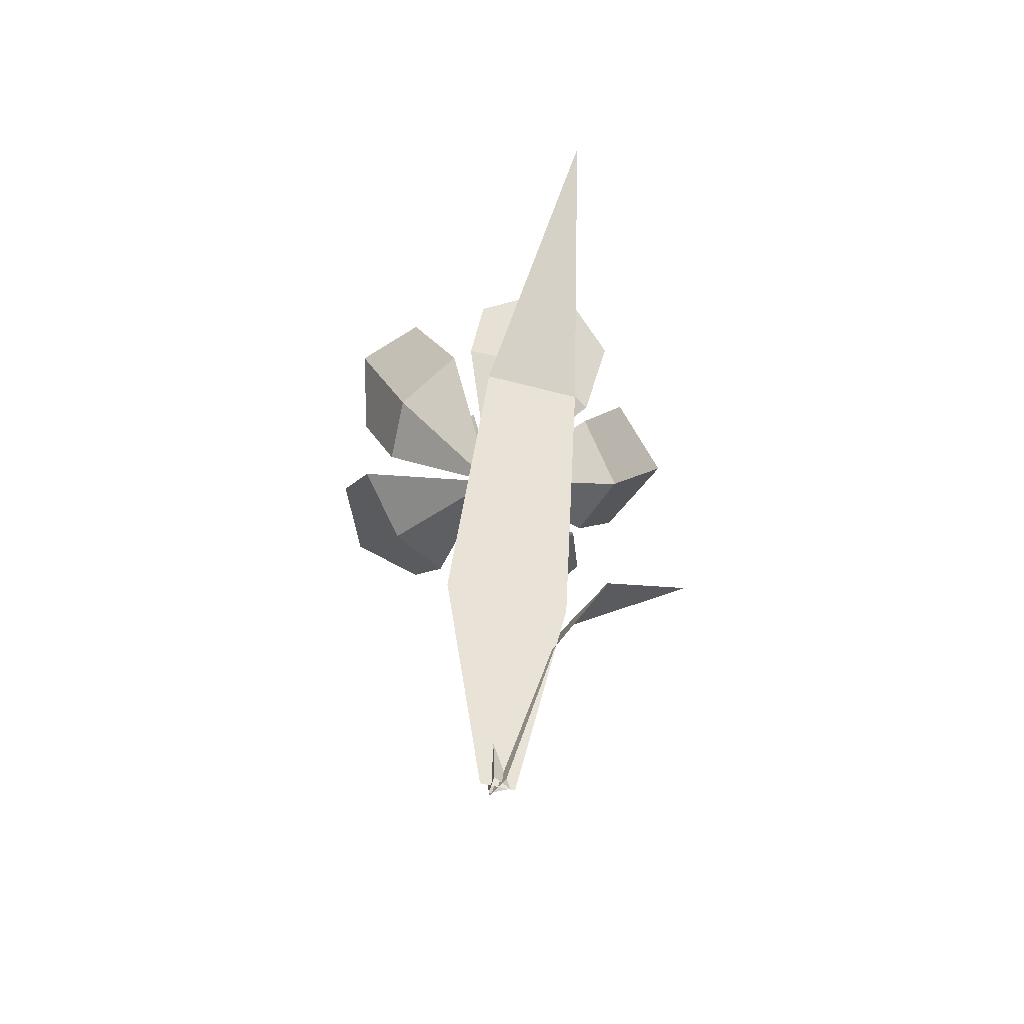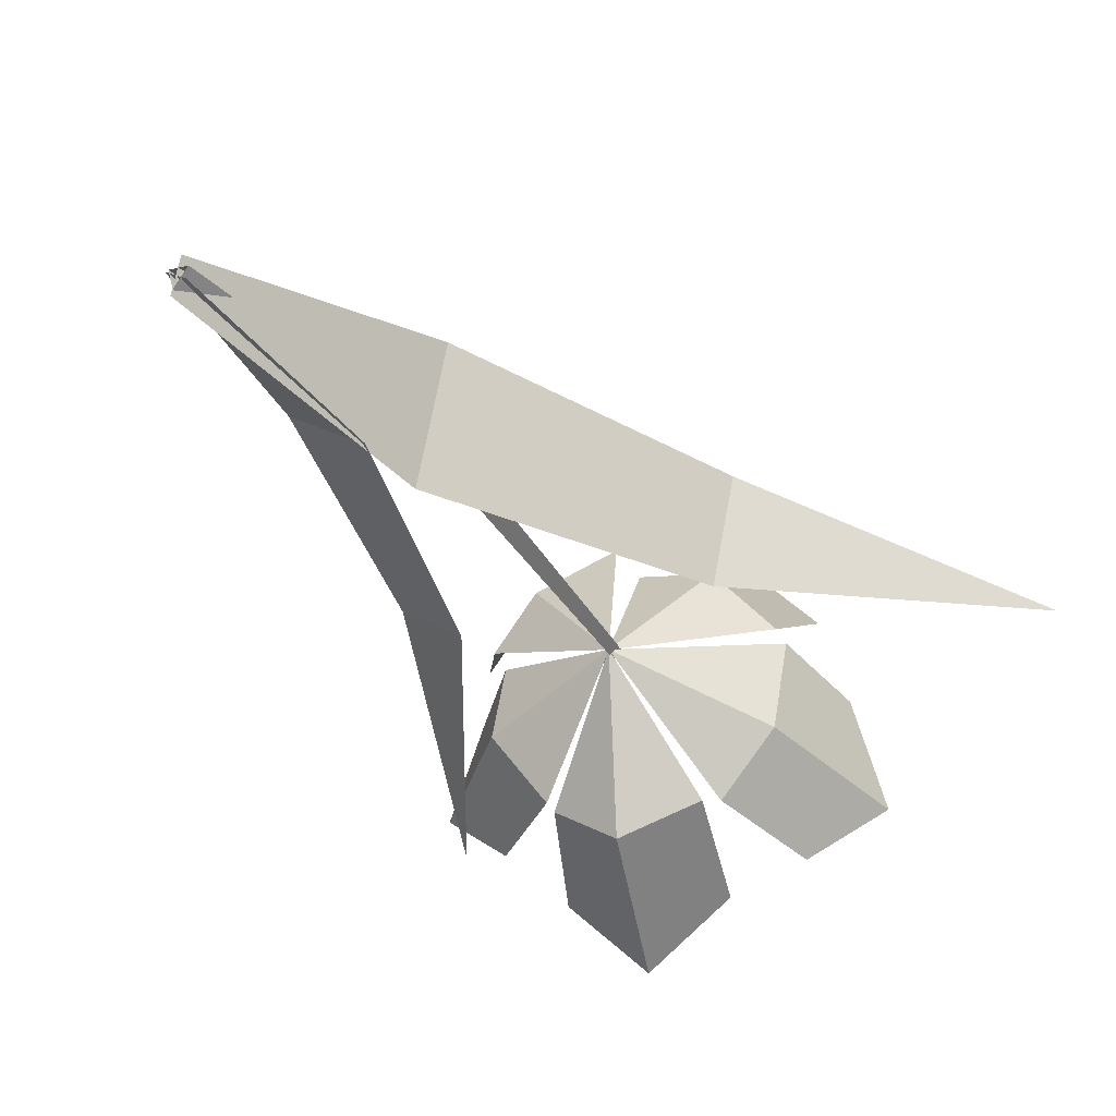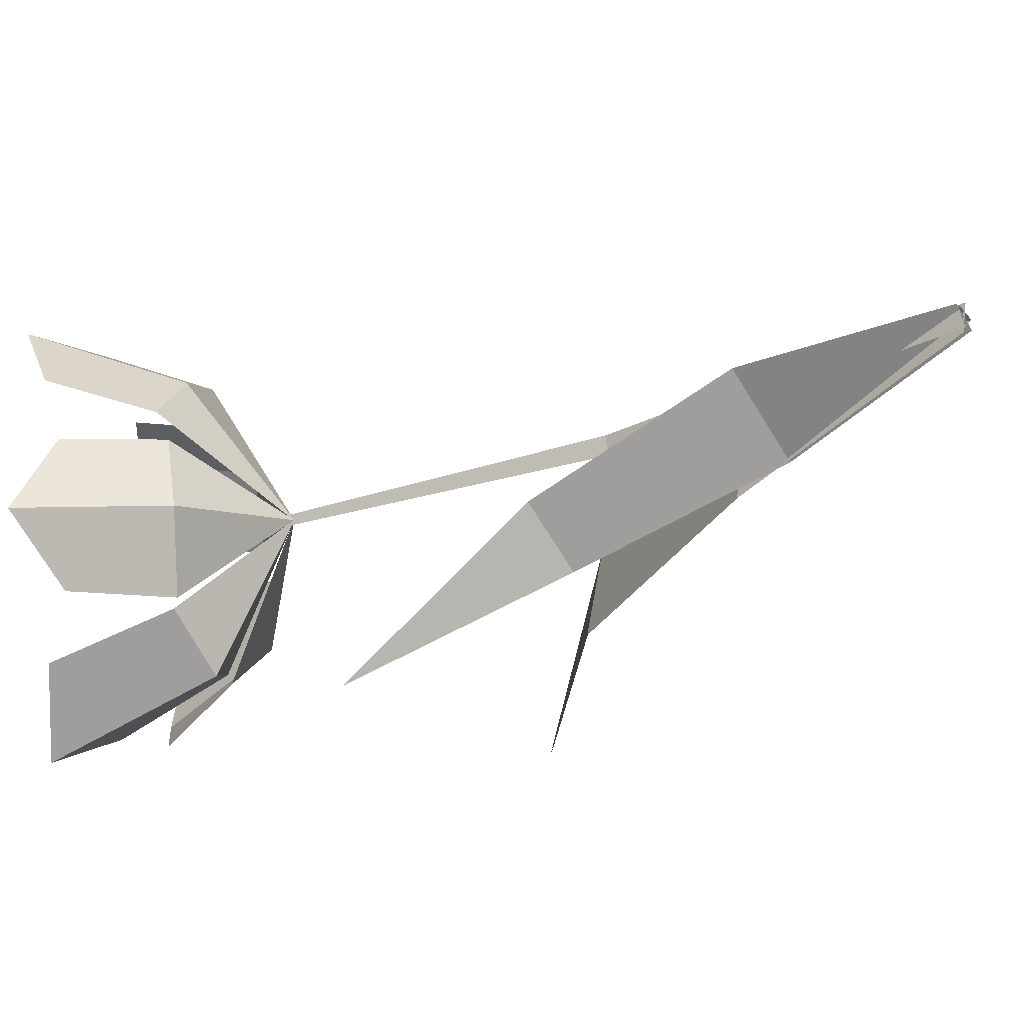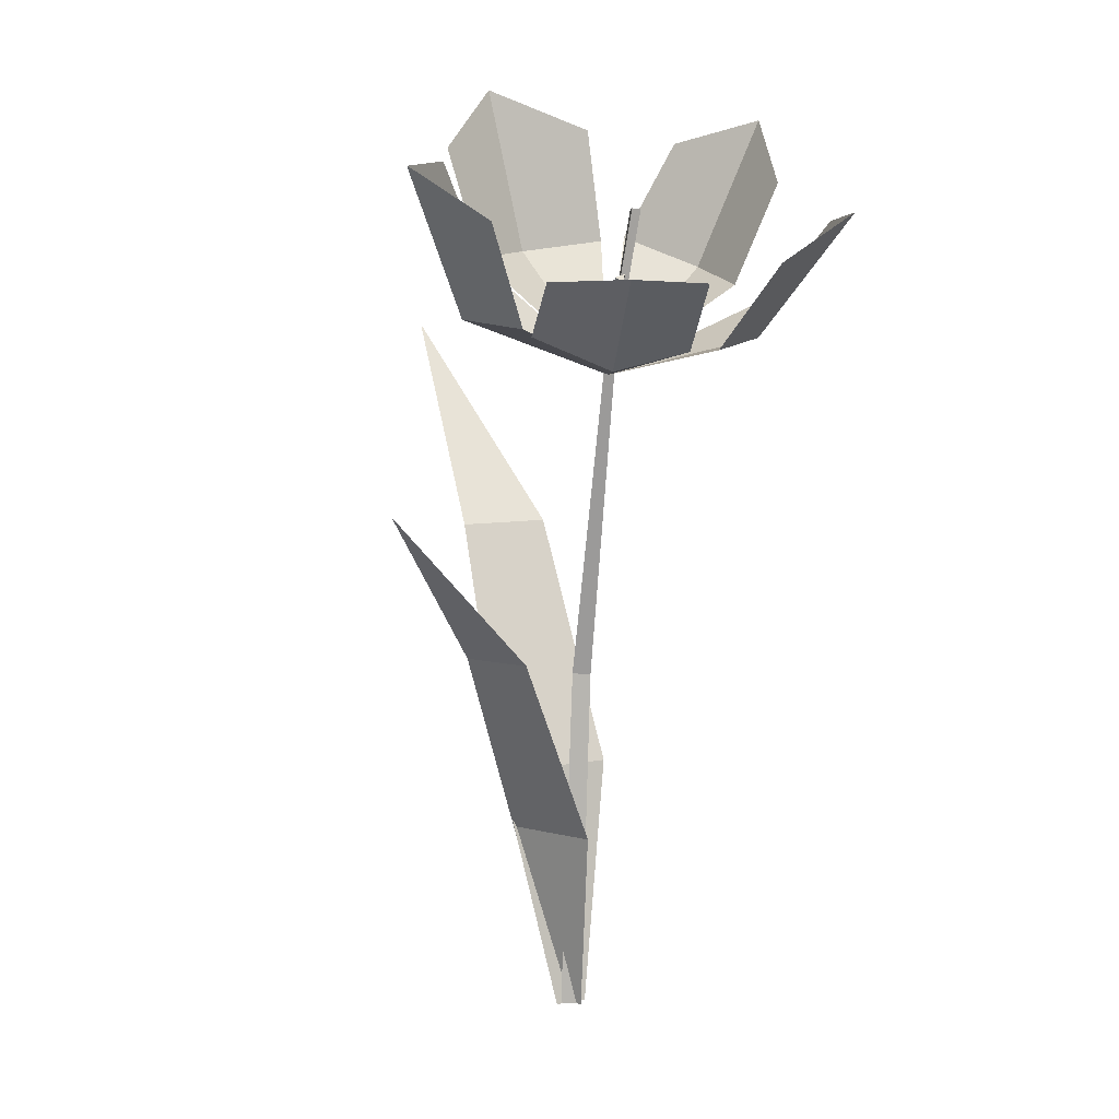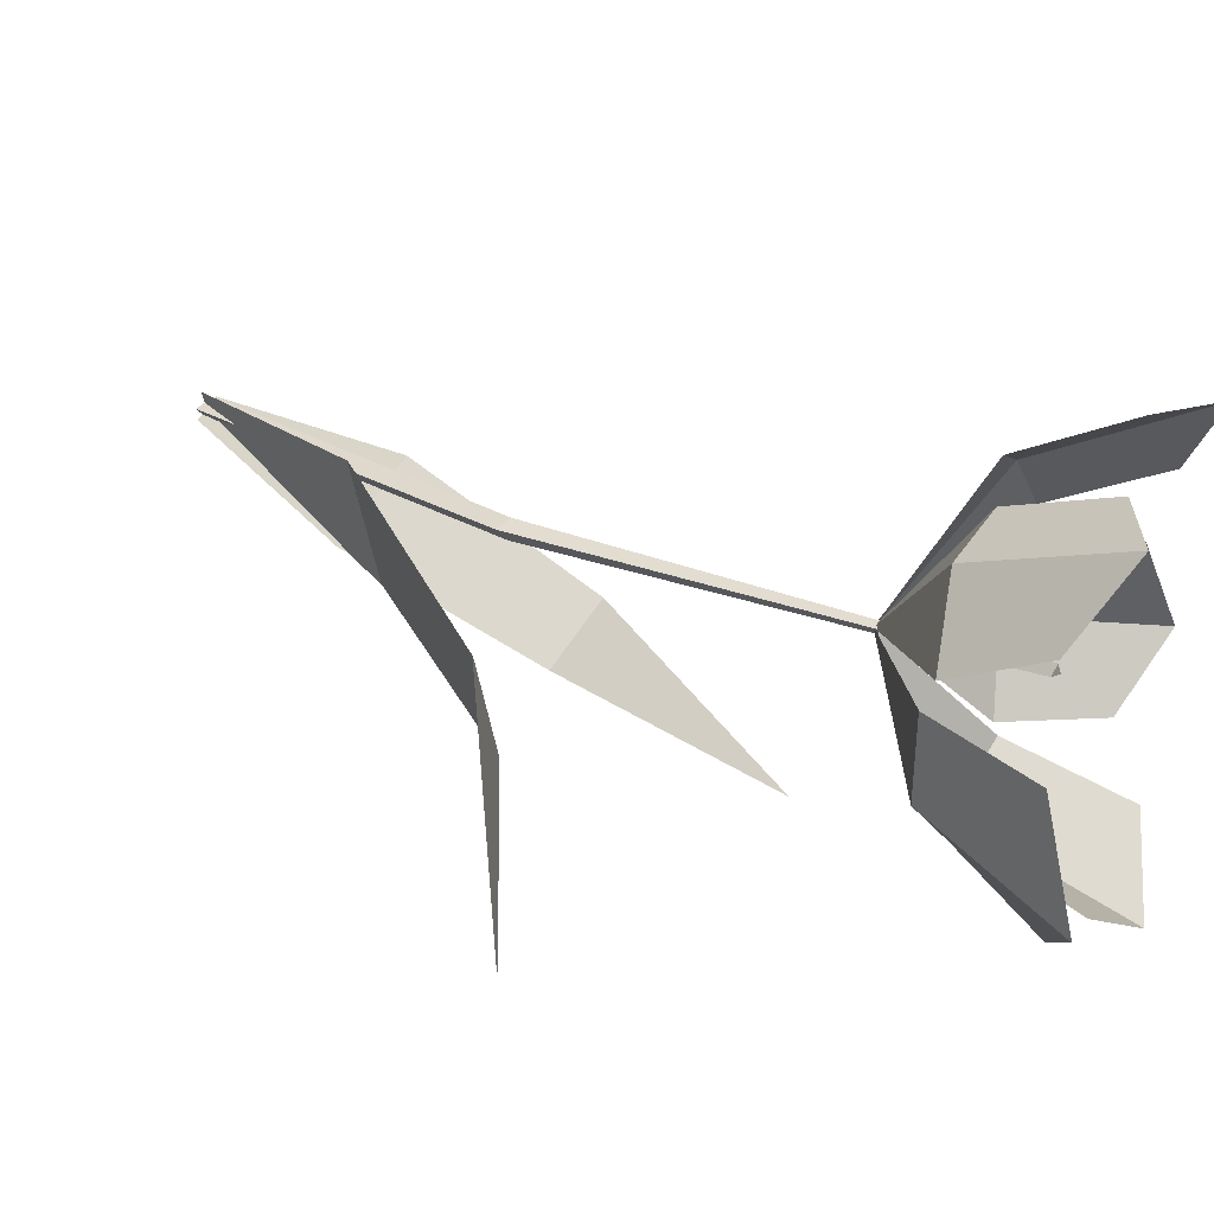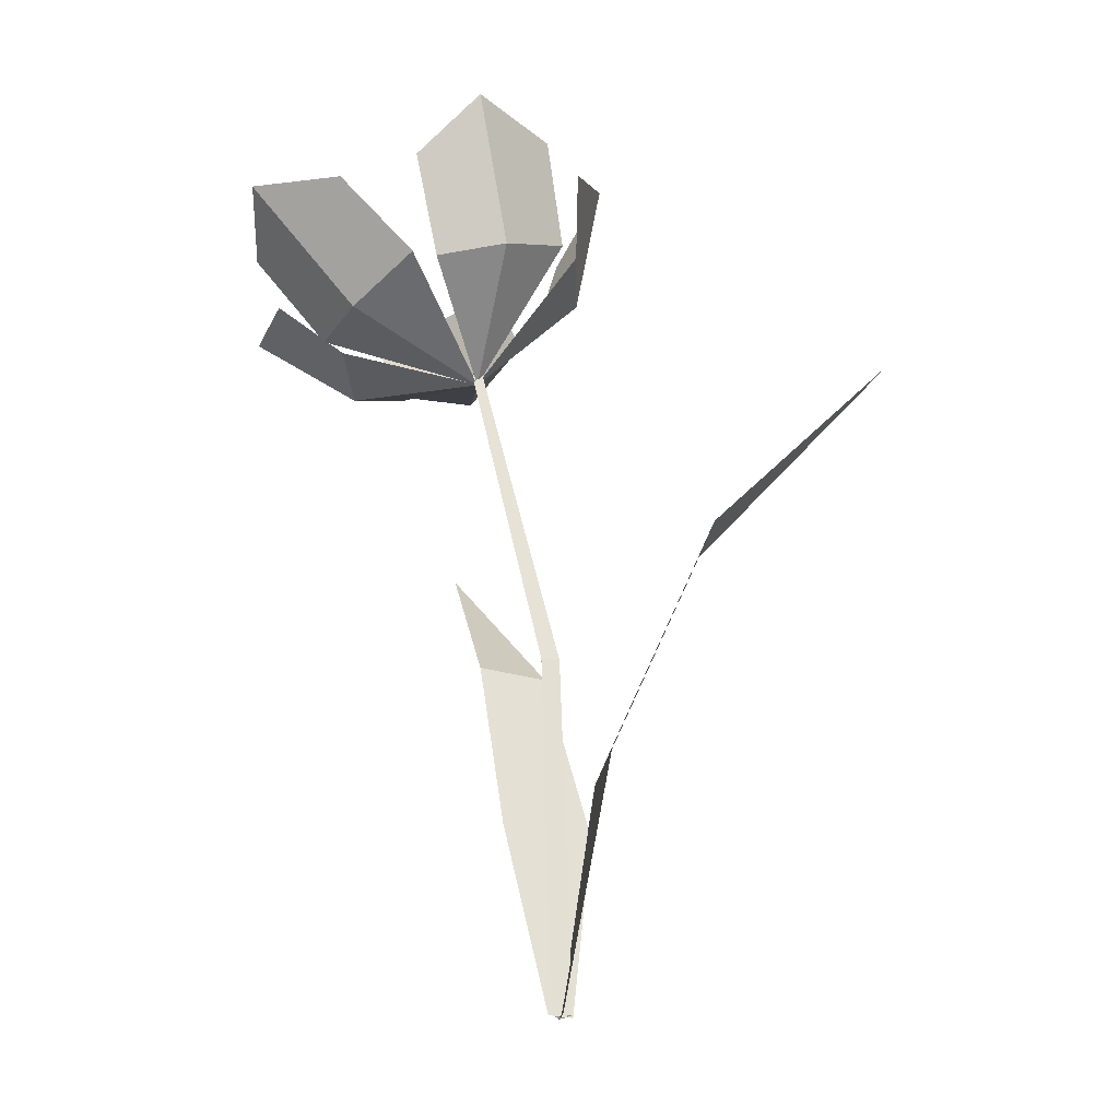
<metadata>
{"format":"obj","ext":"obj","renderer":"f3d","projection":"perspective","resolution":1024,"background":"white","views":[{"elev":-56.7,"azim":87.7,"up":"+Y"},{"elev":-30.0,"azim":36.0,"up":"+Z"},{"elev":-29.7,"azim":-50.8,"up":"+Z"},{"elev":8.1,"azim":-107.3,"up":"+Y"},{"elev":29.1,"azim":133.9,"up":"+Z"},{"elev":-23.1,"azim":7.1,"up":"+Y"}]}
</metadata>
<code>
g Flower_f_TwoS_10
v -0.006137 9.2e-05 0.004276
v 0.006137 -9.2e-05 -0.004274
v -0.08382 0.3086 -0.127
v -0.05322 0.2182 -0.04351
v -0.03215 0.1089 7.1e-05
v 0.01341 0.1082 -0.03166
v -0.01795 0.2176 -0.06807
v -0.002286 0.00012 -0.009413
v 0.002287 -0.00012 0.009417
v 0.1926 0.3998 -0.04169
v 0.07749 0.2826 -0.04387
v 0.01498 0.1411 -0.03885
v 0.03196 0.1402 0.03104
v 0.09063 0.2819 0.01023
v -0.006305 4.3e-05 0.004036
v 0.005969 -0.000142 -0.004514
v -0.08394 0.3084 -0.1272
v -0.05336 0.218 -0.04371
v -0.03231 0.1088 -0.000161
v 0.01324 0.1081 -0.0319
v -0.0181 0.2175 -0.06828
v -0.002002 7e-05 -0.009483
v 0.002571 -0.000169 0.009347
v 0.1929 0.3996 -0.04175
v 0.07773 0.2824 -0.04393
v 0.01526 0.141 -0.03892
v 0.03223 0.1401 0.03097
v 0.09087 0.2818 0.01017
v -0.00113 0 -0.006648
v -0.05132 0.3878 0.003282
v 0.006912 0 0.002003
v -0.04675 0.3876 0.008169
v -0.004601 0 0.004642
v -0.0523 0.3855 0.008963
v -0.007124 0.203 -0.001478
v 0.000105 0.2021 0.006562
v -0.009978 0.2023 0.008732
v -0.05108 0.3877 0.00419
v -0.0494 0.3865 0.009384
v -0.04587 0.3858 0.005067
v -0.05663 0.4733 0.01724
v -0.05447 0.4729 0.02312
v -0.05047 0.4727 0.01829
v -0.05377 0.3842 0.007799
v -0.05092 0.3876 0.009794
v -0.05014 0.3861 0.005196
v -0.09786 0.4338 -0.002099
v -0.09467 0.4377 0.000132
v -0.09379 0.4361 -0.005011
v -0.1366 0.4658 -0.08607
v -0.05466 0.498 -0.09003
v -0.1051 0.4095 -0.06027
v -0.03394 0.441 -0.06117
v -0.1049 0.4942 -0.1223
v -0.06872 0.4135 -0.08364
v -0.04983 0.381 0.005943
v -0.000259 0.5106 0.06247
v -0.07273 0.4873 0.0973
v 0.005163 0.4568 0.0336
v -0.06341 0.4308 0.07592
v -0.03503 0.5231 0.1008
v -0.02336 0.4402 0.06885
v -0.04986 0.381 0.005774
v -0.01234 0.5068 -0.07647
v 0.01249 0.5182 0.01373
v -0.02551 0.4459 -0.06186
v 0.01213 0.4548 0.02183
v 0.01963 0.5405 -0.04358
v 0.006291 0.4491 -0.02766
v -0.04992 0.381 0.005863
v -0.1706 0.4343 0.01992
v -0.156 0.4352 -0.06251
v -0.1286 0.3975 0.02524
v -0.1071 0.4054 -0.05603
v -0.1961 0.4371 -0.03124
v -0.13 0.3878 -0.01841
v -0.04976 0.3811 0.00586
v -0.1143 0.4662 0.1114
v -0.1753 0.4446 0.05787
v -0.07427 0.4244 0.0932
v -0.1371 0.3986 0.03853
v -0.169 0.4704 0.1006
v -0.1131 0.4036 0.07019
v -0.04977 0.381 0.005785
v -0.1367 0.4657 -0.08623
v -0.05454 0.498 -0.0902
v -0.1052 0.4093 -0.06039
v -0.0338 0.4409 -0.06131
v -0.1049 0.4941 -0.1224
v -0.06867 0.4134 -0.08379
v -0.04975 0.3808 0.005862
v -0.000101 0.5106 0.0626
v -0.07268 0.4872 0.09749
v 0.005324 0.4567 0.0337
v -0.06335 0.4307 0.07608
v -0.03492 0.523 0.1009
v -0.02324 0.4401 0.069
v -0.04975 0.3808 0.005869
v -0.01218 0.5068 -0.07659
v 0.0127 0.5182 0.01373
v -0.02536 0.4458 -0.06197
v 0.01233 0.4547 0.02183
v 0.01983 0.5405 -0.04364
v 0.00647 0.449 -0.02772
v -0.04978 0.3808 0.005813
v -0.1708 0.4341 0.01997
v -0.1561 0.435 -0.06263
v -0.1287 0.3973 0.02529
v -0.1071 0.4053 -0.05613
v -0.1962 0.437 -0.03128
v -0.1301 0.3877 -0.01844
v -0.04977 0.3809 0.005839
v -0.1144 0.4661 0.1116
v -0.1754 0.4445 0.05798
v -0.07428 0.4242 0.09335
v -0.1371 0.3985 0.03861
v -0.1691 0.4702 0.1007
v -0.1132 0.4034 0.07031
v -0.04976 0.3808 0.005863
f 4 7 3
f 1 2 6 5
f 5 6 7 4
f 11 14 10
f 8 9 13 12
f 12 13 14 11
f 18 17 21
f 15 19 20 16
f 19 18 21 20
f 25 24 28
f 22 26 27 23
f 26 25 28 27
f 35 30 32 36
f 36 32 34 37
f 37 34 30 35
f 33 37 35 29
f 31 36 37 33
f 29 35 36 31
f 39 42 41 38
f 38 41 43 40
f 40 43 42 39
f 42 43 41
f 44 47 49 46
f 46 49 48 45
f 48 49 47
f 45 48 47 44
f 55 56 53
f 55 53 51 54
f 52 56 55
f 52 55 54 50
f 62 63 60
f 62 60 58 61
f 59 63 62
f 59 62 61 57
f 69 70 67
f 69 67 65 68
f 66 70 69
f 66 69 68 64
f 76 77 74
f 76 74 72 75
f 73 77 76
f 73 76 75 71
f 83 84 81
f 83 81 79 82
f 80 84 83
f 80 83 82 78
f 90 88 91
f 90 89 86 88
f 87 90 91
f 87 85 89 90
f 97 95 98
f 97 96 93 95
f 94 97 98
f 94 92 96 97
f 104 102 105
f 104 103 100 102
f 101 104 105
f 101 99 103 104
f 111 109 112
f 111 110 107 109
f 108 111 112
f 108 106 110 111
f 118 116 119
f 118 117 114 116
f 115 118 119
f 115 113 117 118

</code>
